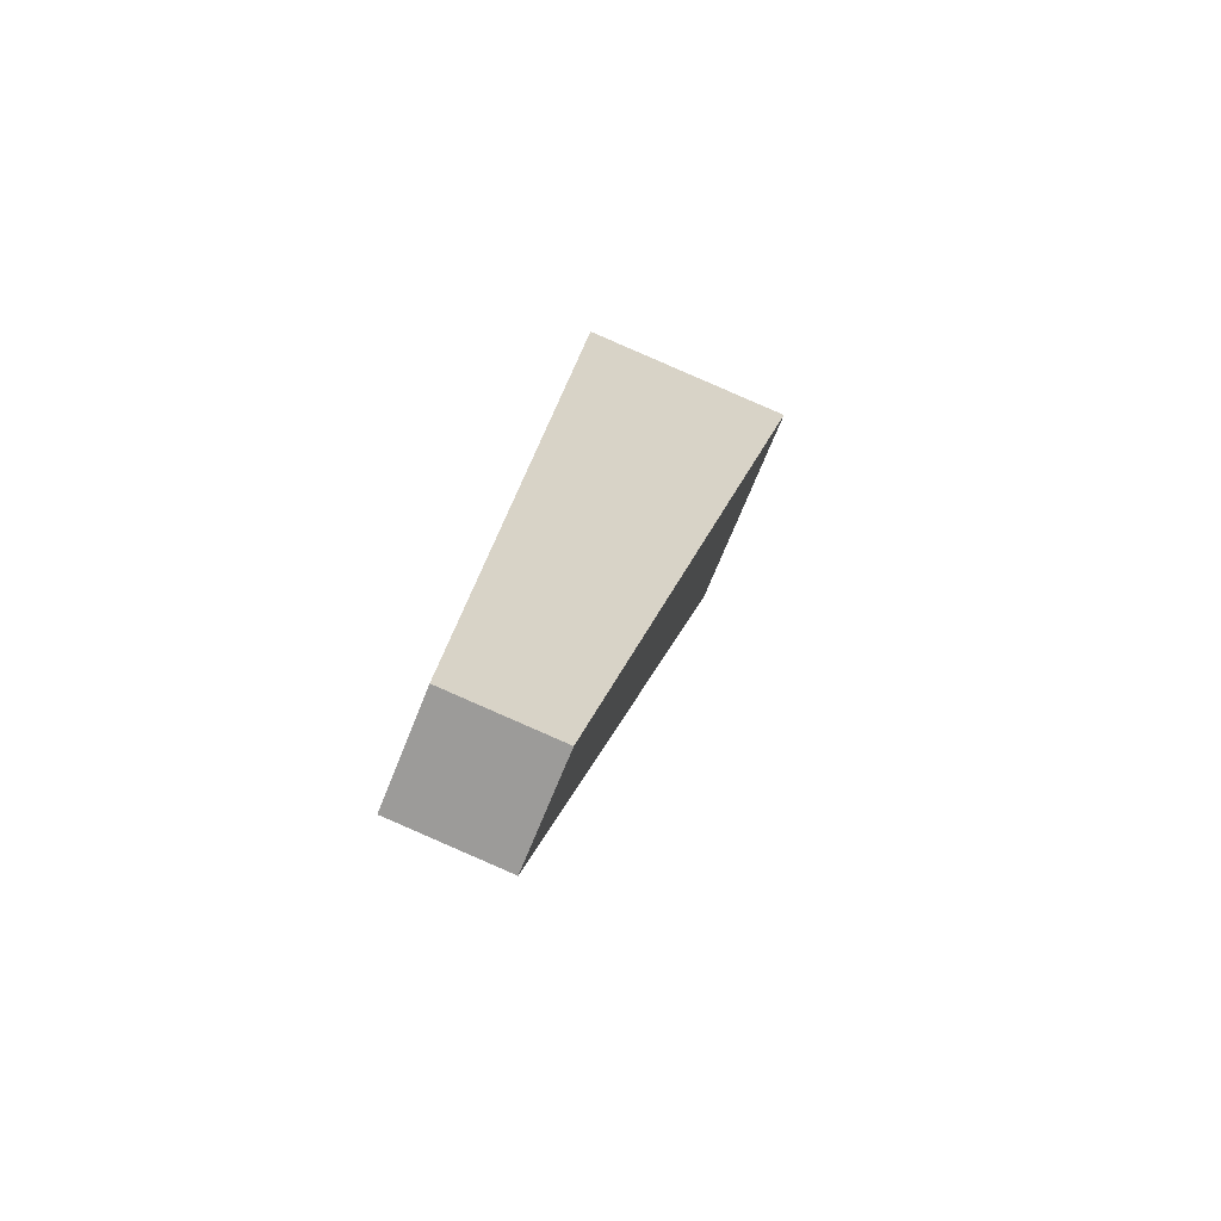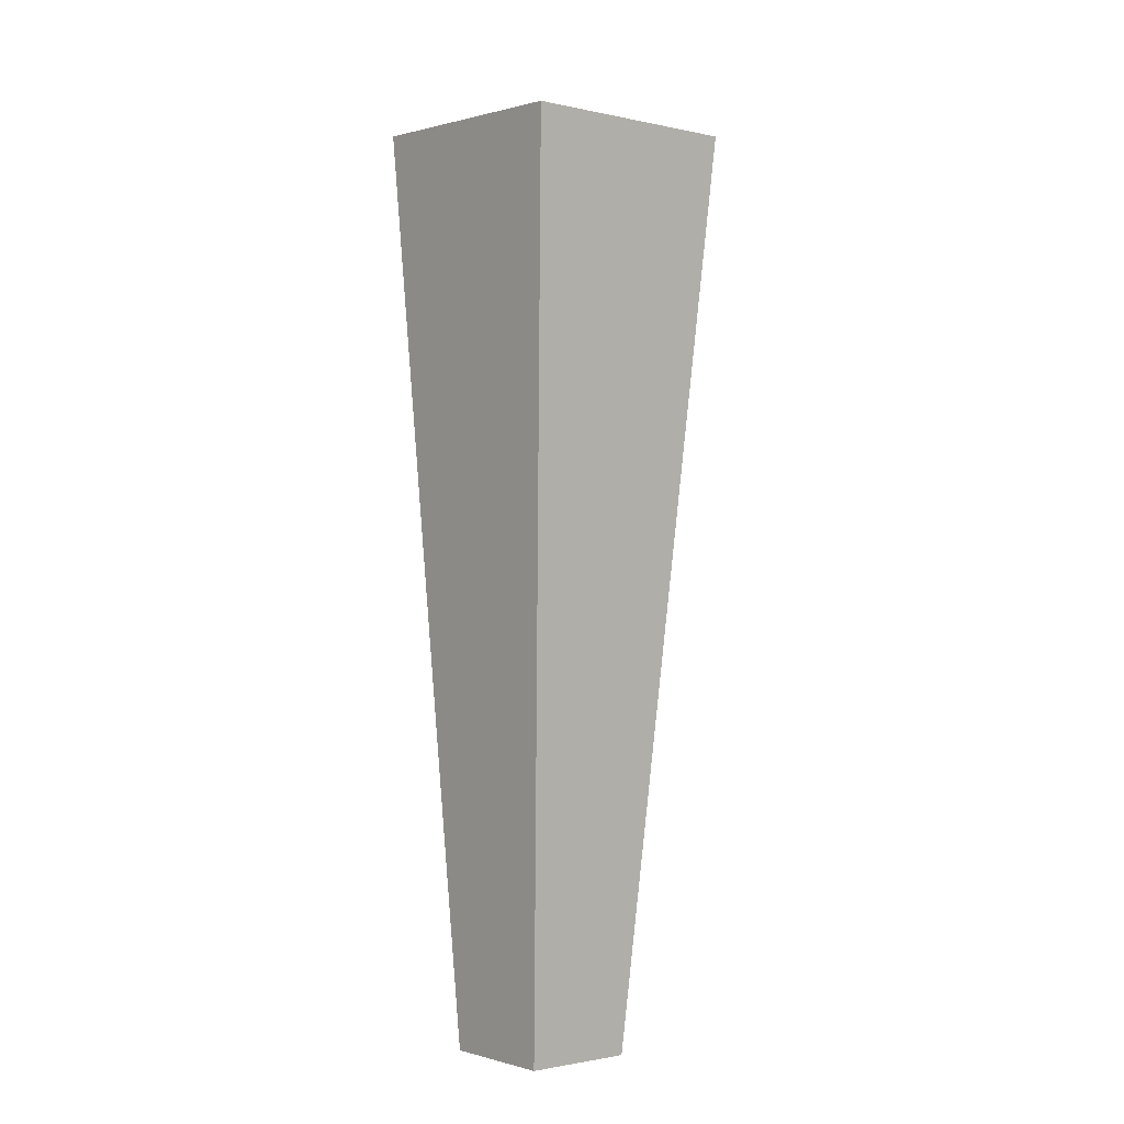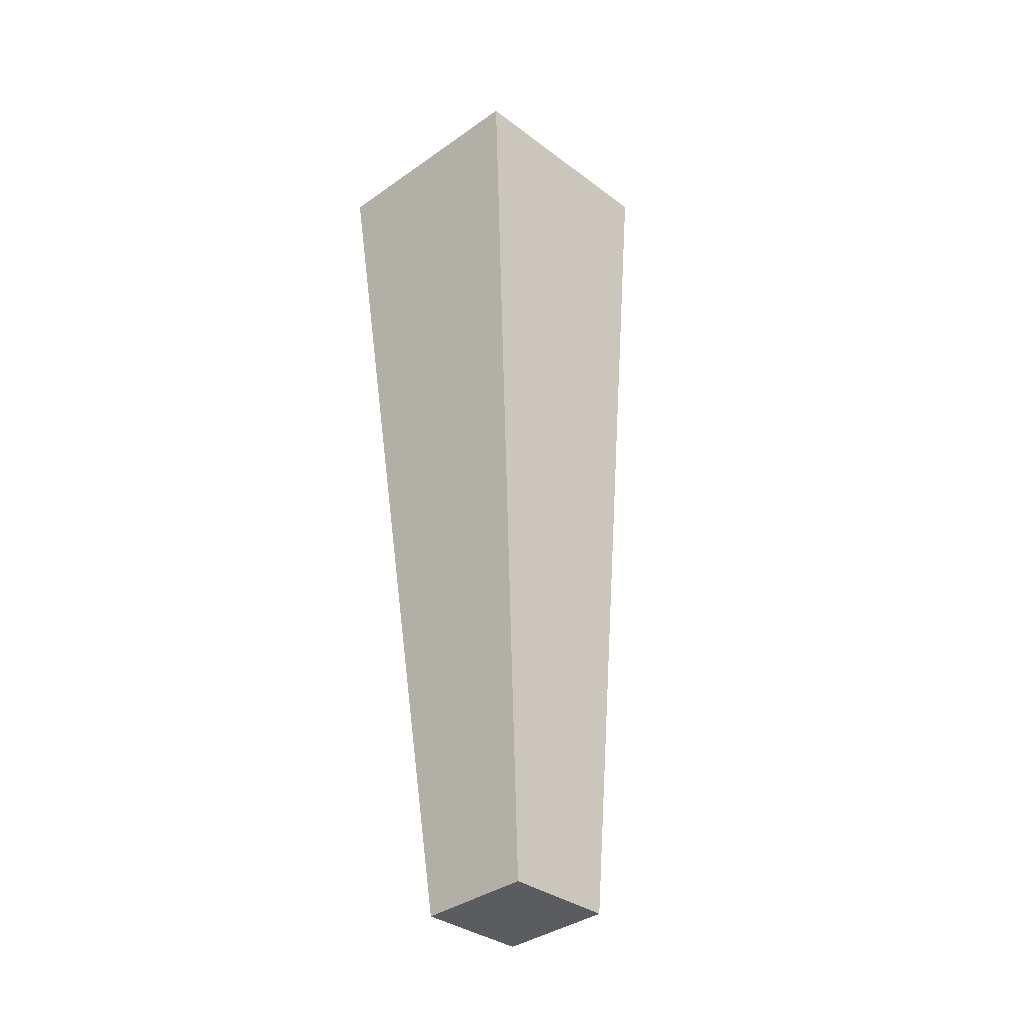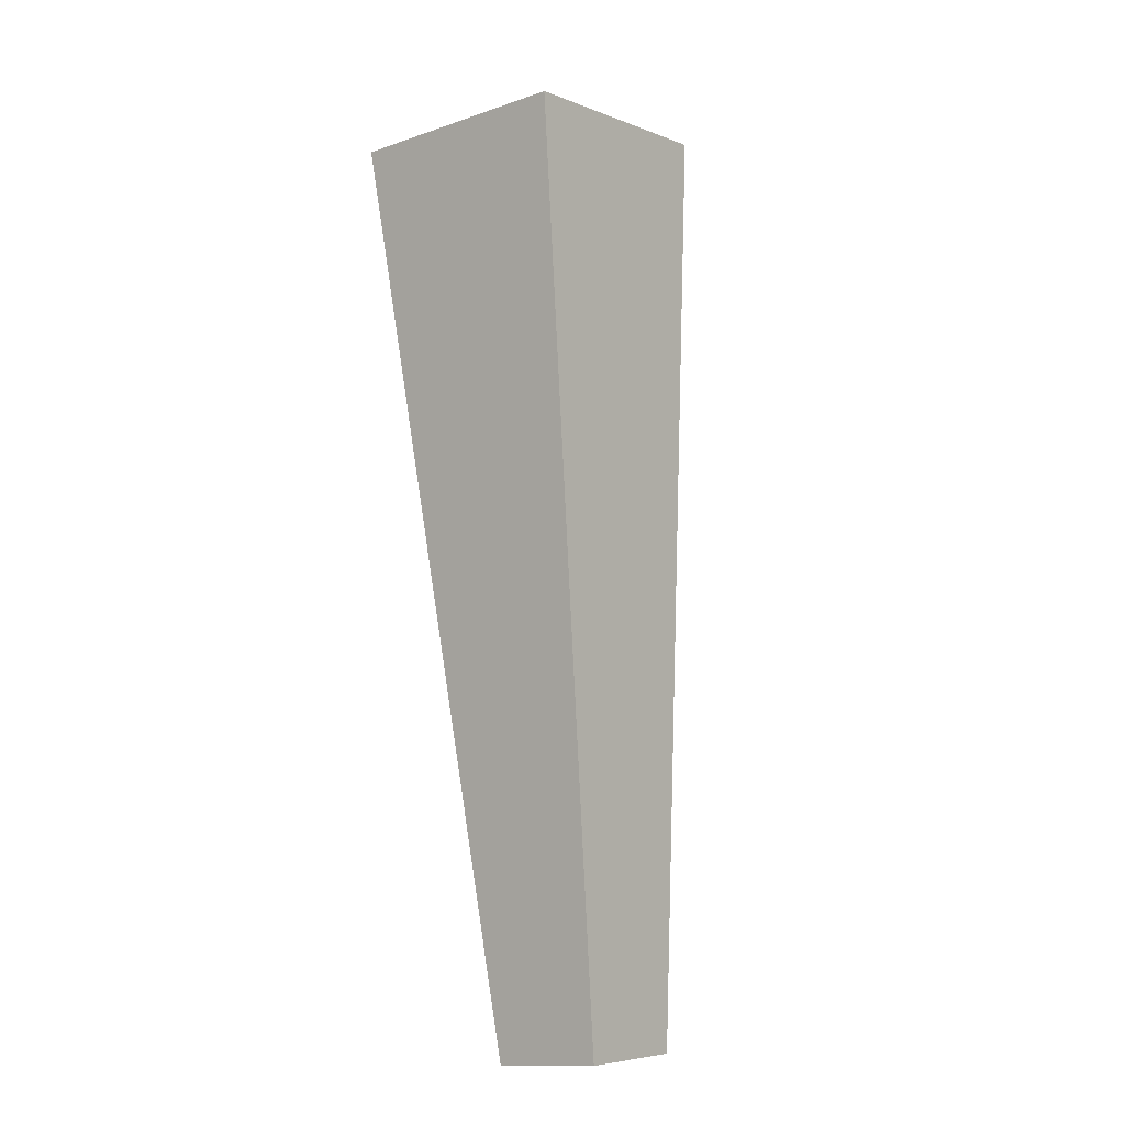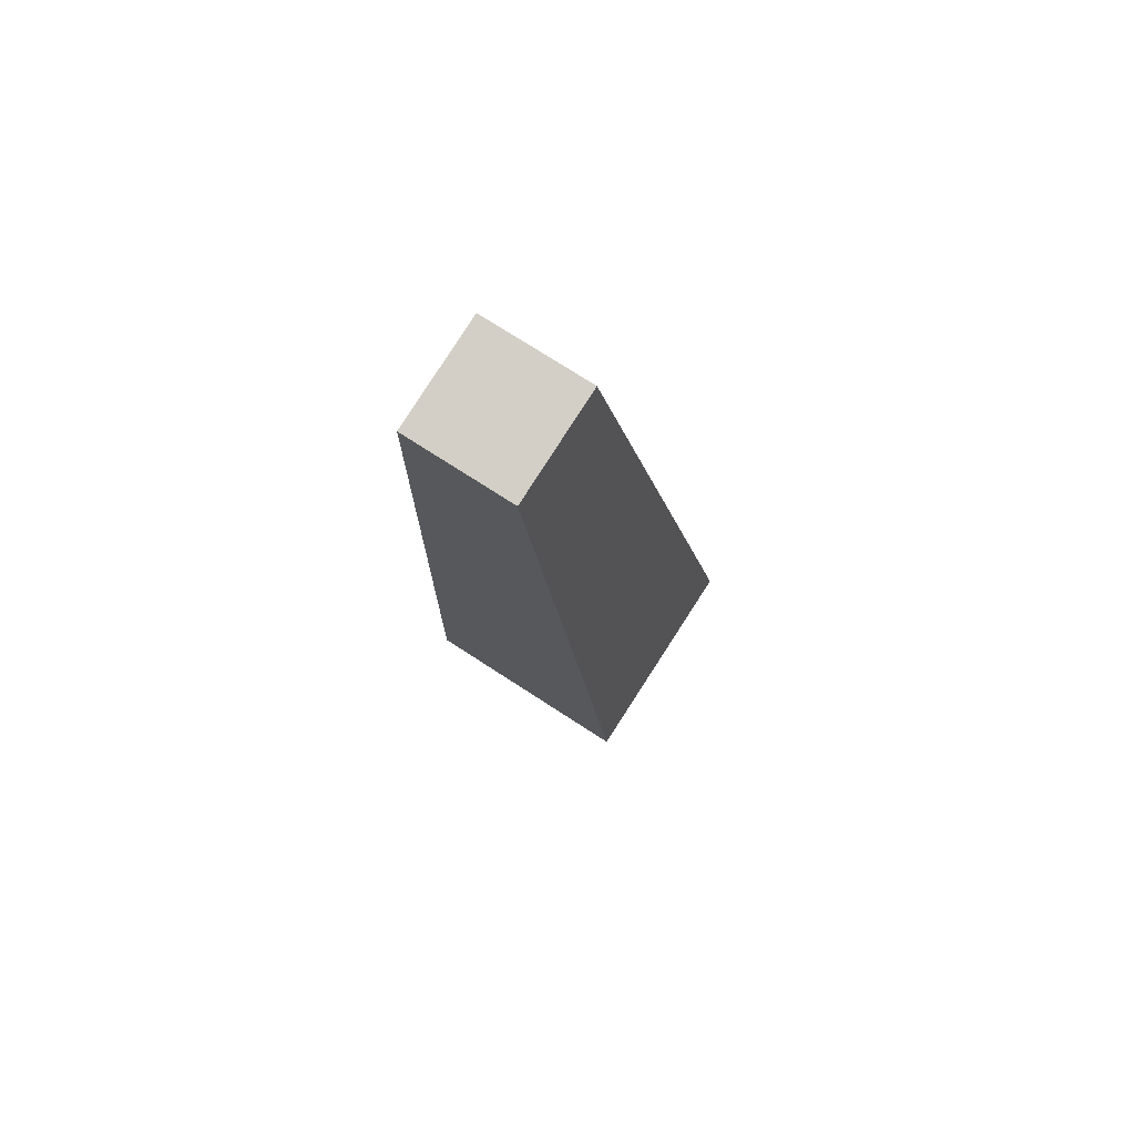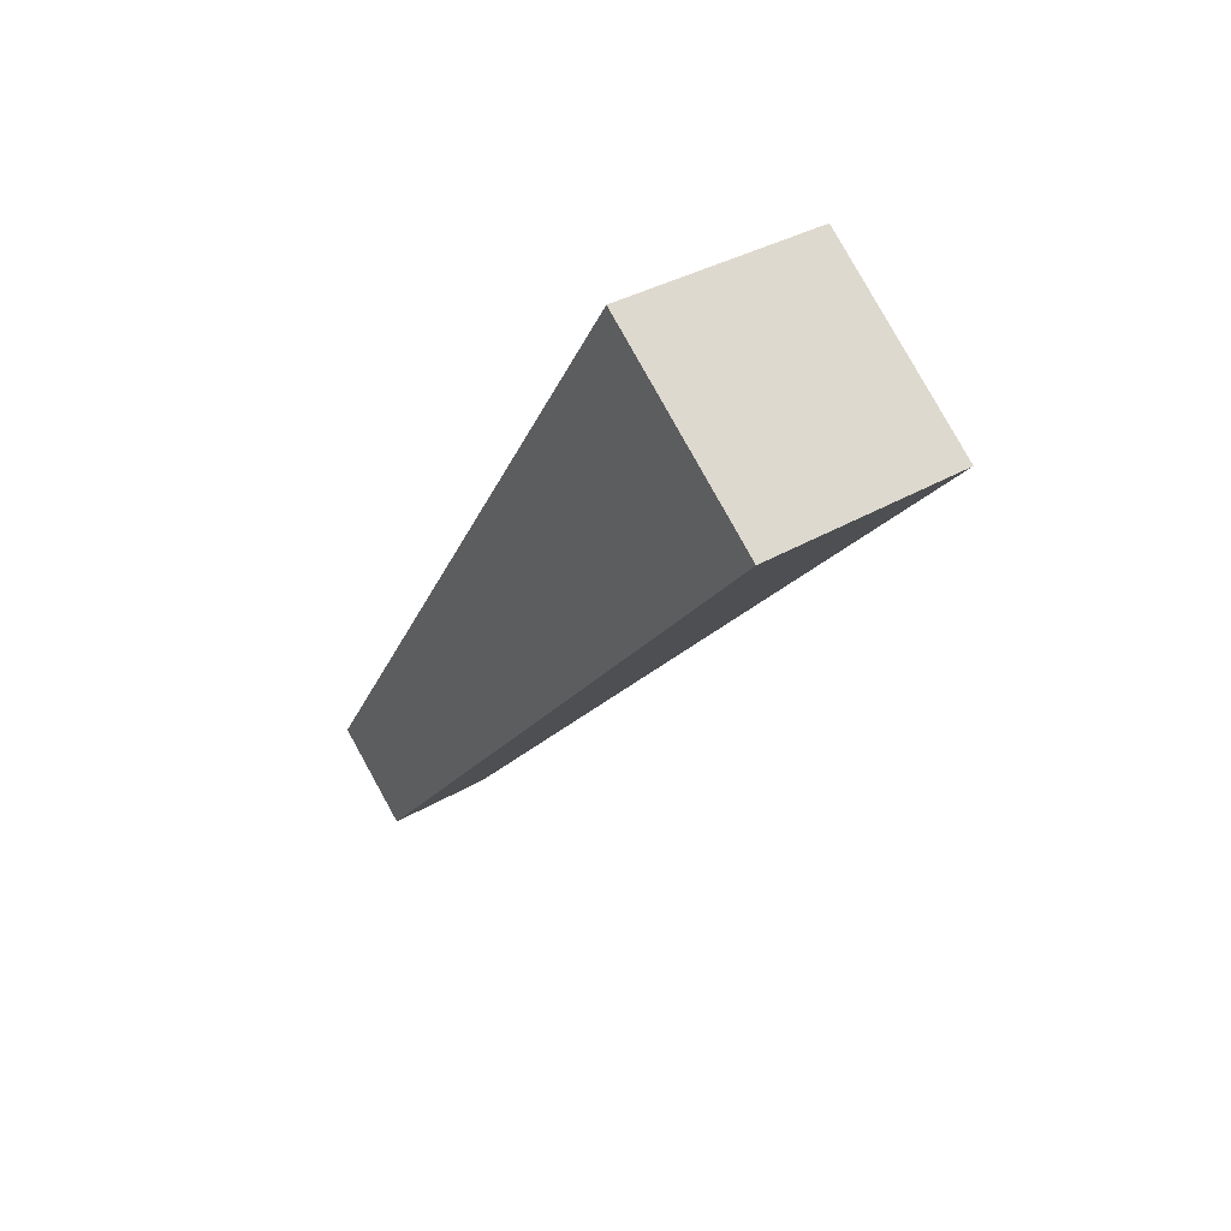
<metadata>
{"format":"obj","ext":"obj","renderer":"f3d","projection":"perspective","resolution":1024,"background":"white","views":[{"elev":-49.9,"azim":82.1,"up":"+Y"},{"elev":23.0,"azim":61.3,"up":"+Y"},{"elev":-10.6,"azim":55.1,"up":"+Y"},{"elev":14.9,"azim":50.6,"up":"+Y"},{"elev":-78.1,"azim":70.1,"up":"+Y"},{"elev":62.5,"azim":159.5,"up":"+Y"}]}
</metadata>
<code>
o cuboid
v 0.3766 0.435 0.8239
v 0.397 0.4689 0.9424
v 0.534 -0.007425 1.022
v 0.5238 -0.02437 0.9628
v 0.4762 -0.02563 1.037
v 0.2813 0.4325 0.9727
v 0.261 0.3986 0.8542
v 0.466 -0.04257 0.9779
f 1 2 3 4
f 5 6 7 8
f 6 2 1 7
f 4 3 5 8
f 3 2 6 5
f 7 1 4 8

</code>
